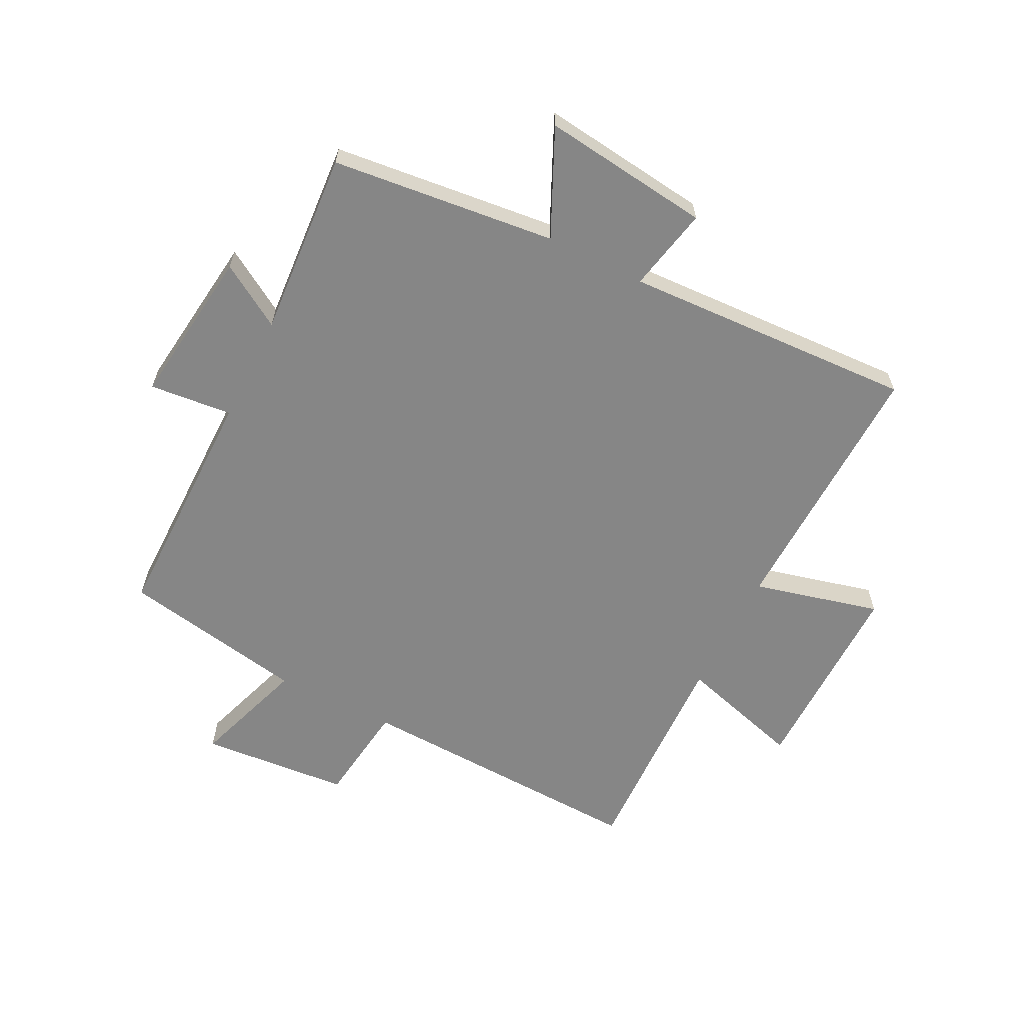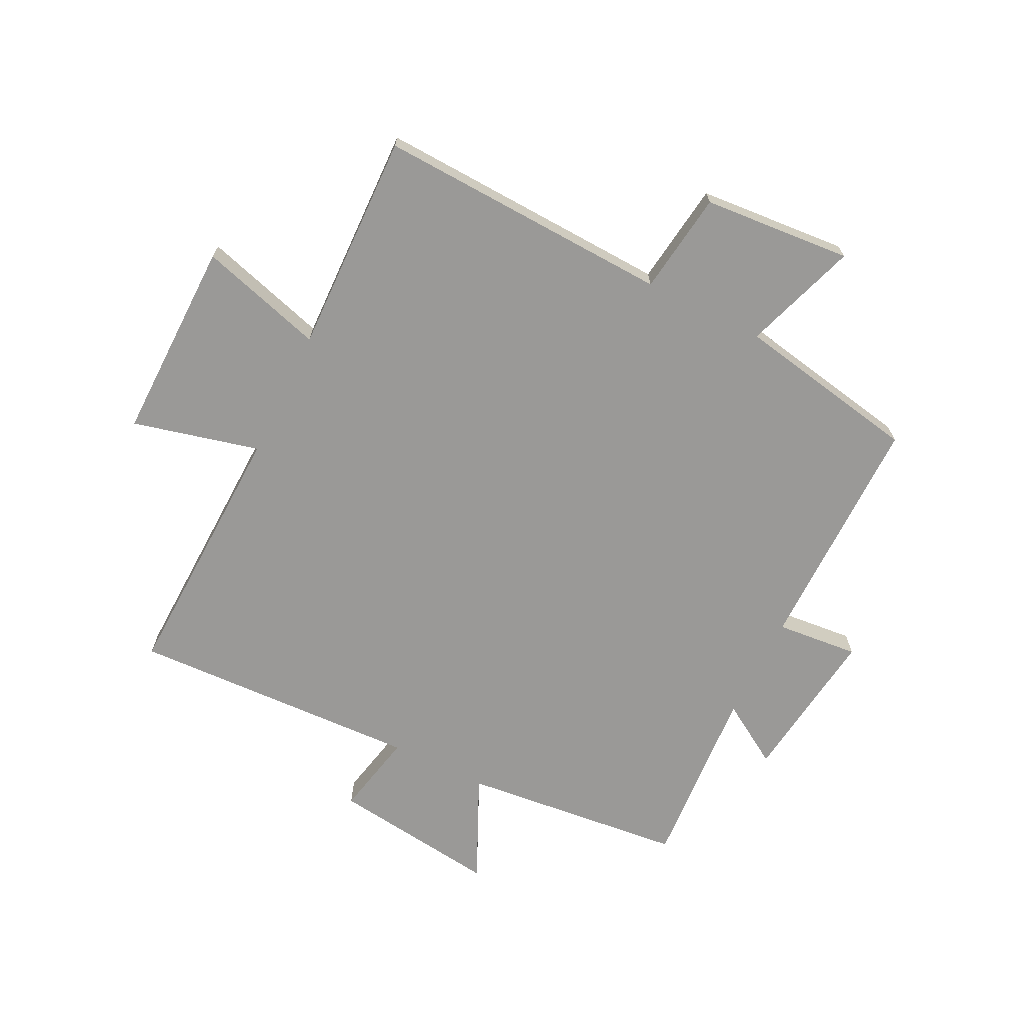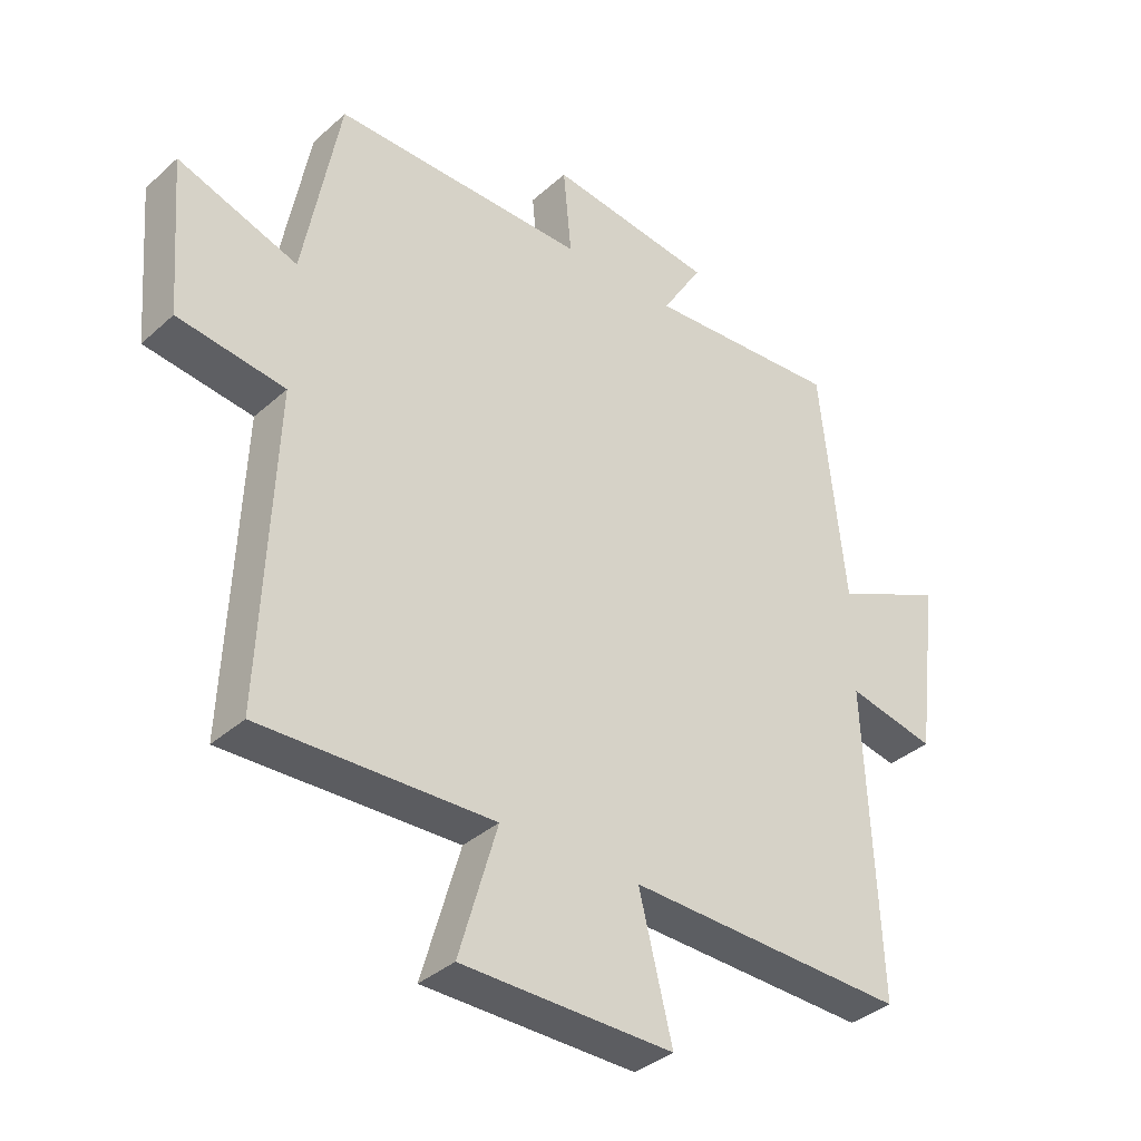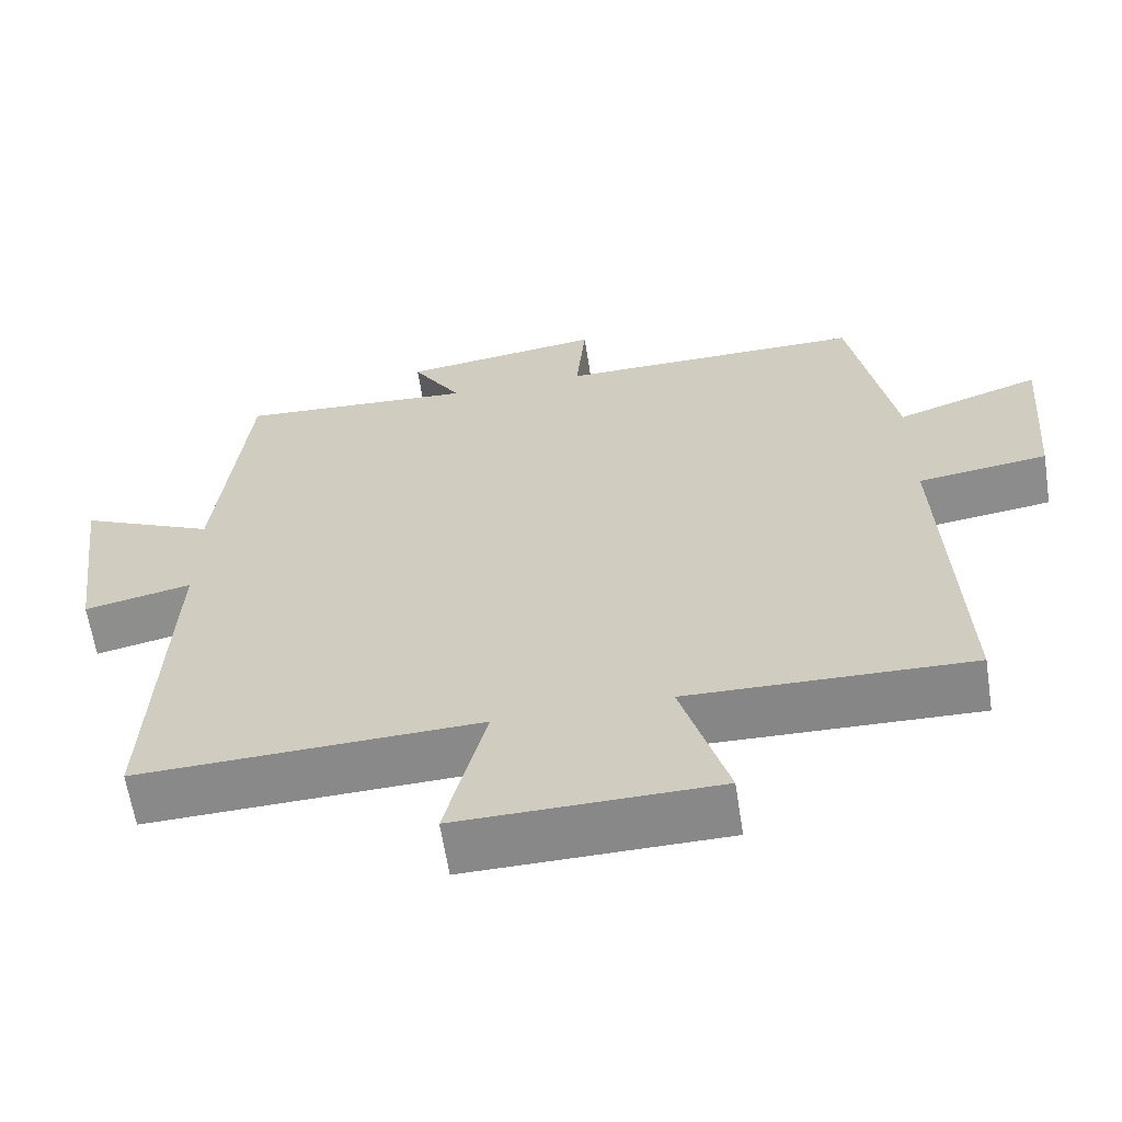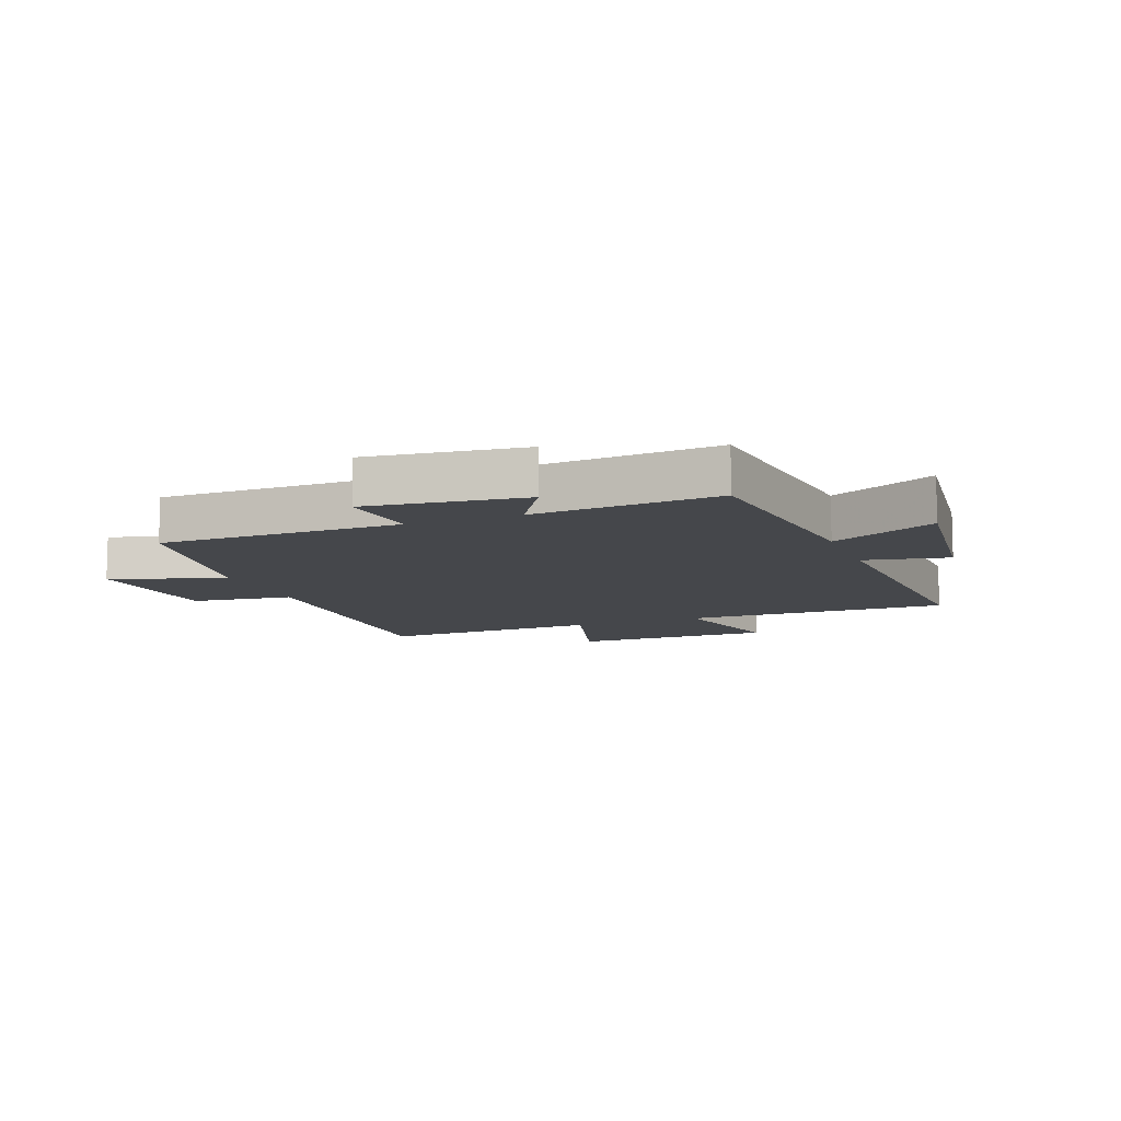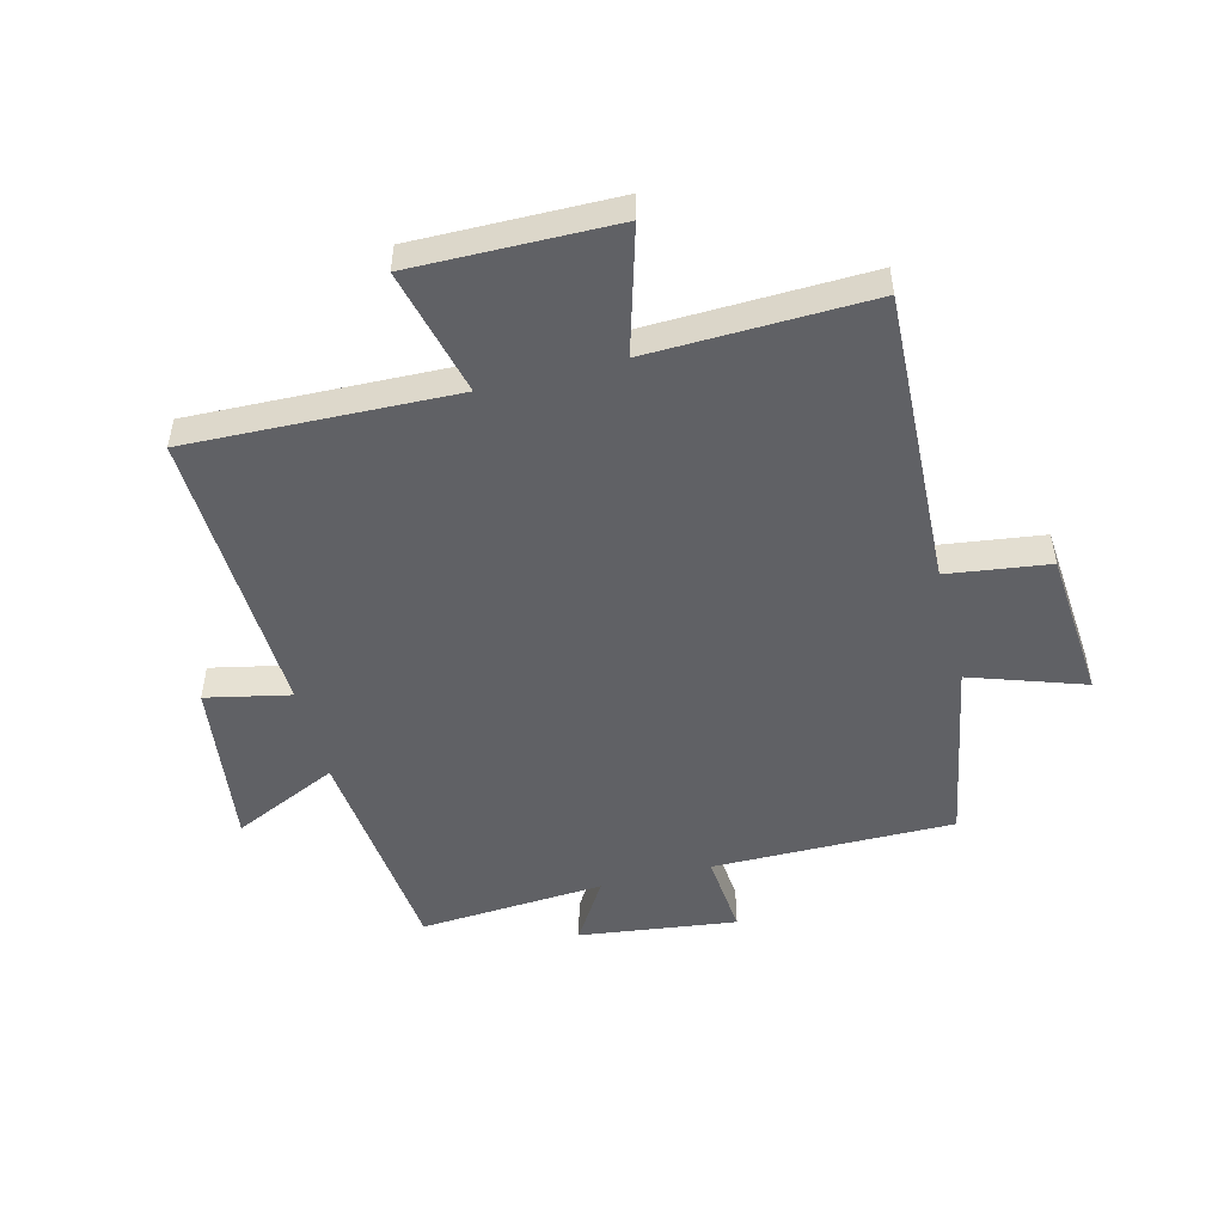
<metadata>
{"format":"obj","ext":"obj","renderer":"f3d","projection":"perspective","resolution":1024,"background":"white","views":[{"elev":-62.2,"azim":63.4,"up":"+Y"},{"elev":-68.9,"azim":-116.4,"up":"+Y"},{"elev":-36.3,"azim":-40.9,"up":"+Z"},{"elev":-62.7,"azim":-171.2,"up":"+Z"},{"elev":-10.2,"azim":21.5,"up":"+Y"},{"elev":-50.2,"azim":-165.7,"up":"+Y"}]}
</metadata>
<code>
v -0.442 0.07 0.502
v -0.037 0.07 0.5
v -0.05 0.07 0.639
v 0.214 0.07 0.605
v 0.149 0.07 0.5
v 0.46 0.07 0.521
v 0.5 0.07 0.145
v 0.677 0.07 0.227
v 0.641 0.07 -0.055
v 0.5 0.07 -0.025
v 0.521 0.07 -0.514
v 0.074 0.07 -0.5
v 0.127 0.07 -0.713
v -0.211 0.07 -0.709
v -0.15 0.07 -0.5
v -0.521 0.07 -0.511
v -0.5 0.07 -0.016
v -0.671 0.07 0.007
v -0.691 0.07 0.257
v -0.5 0.07 0.192
v -0.442 0 0.502
v -0.037 0 0.5
v -0.05 0 0.639
v 0.214 0 0.605
v 0.149 0 0.5
v 0.46 0 0.521
v 0.5 0 0.145
v 0.677 0 0.227
v 0.641 0 -0.055
v 0.5 0 -0.025
v 0.521 0 -0.514
v 0.074 0 -0.5
v 0.127 0 -0.713
v -0.211 0 -0.709
v -0.15 0 -0.5
v -0.521 0 -0.511
v -0.5 0 -0.016
v -0.671 0 0.007
v -0.691 0 0.257
v -0.5 0 0.192
f 17 18 19 20
f 17 20 1 2
f 15 16 17 2
f 12 13 14 15
f 12 15 2
f 12 2 3
f 11 12 3
f 10 11 3
f 7 8 9 10
f 5 6 7 10
f 5 10 3
f 3 4 5
f 40 39 38 37
f 22 21 40 37
f 22 37 36 35
f 35 34 33 32
f 22 35 32
f 23 22 32
f 23 32 31
f 23 31 30
f 30 29 28 27
f 30 27 26 25
f 23 30 25
f 25 24 23
f 1 21 22 2
f 2 22 23 3
f 3 23 24 4
f 4 24 25 5
f 5 25 26 6
f 6 26 27 7
f 7 27 28 8
f 8 28 29 9
f 9 29 30 10
f 10 30 31 11
f 11 31 32 12
f 12 32 33 13
f 13 33 34 14
f 14 34 35 15
f 15 35 36 16
f 16 36 37 17
f 17 37 38 18
f 18 38 39 19
f 19 39 40 20
f 20 40 21 1

</code>
